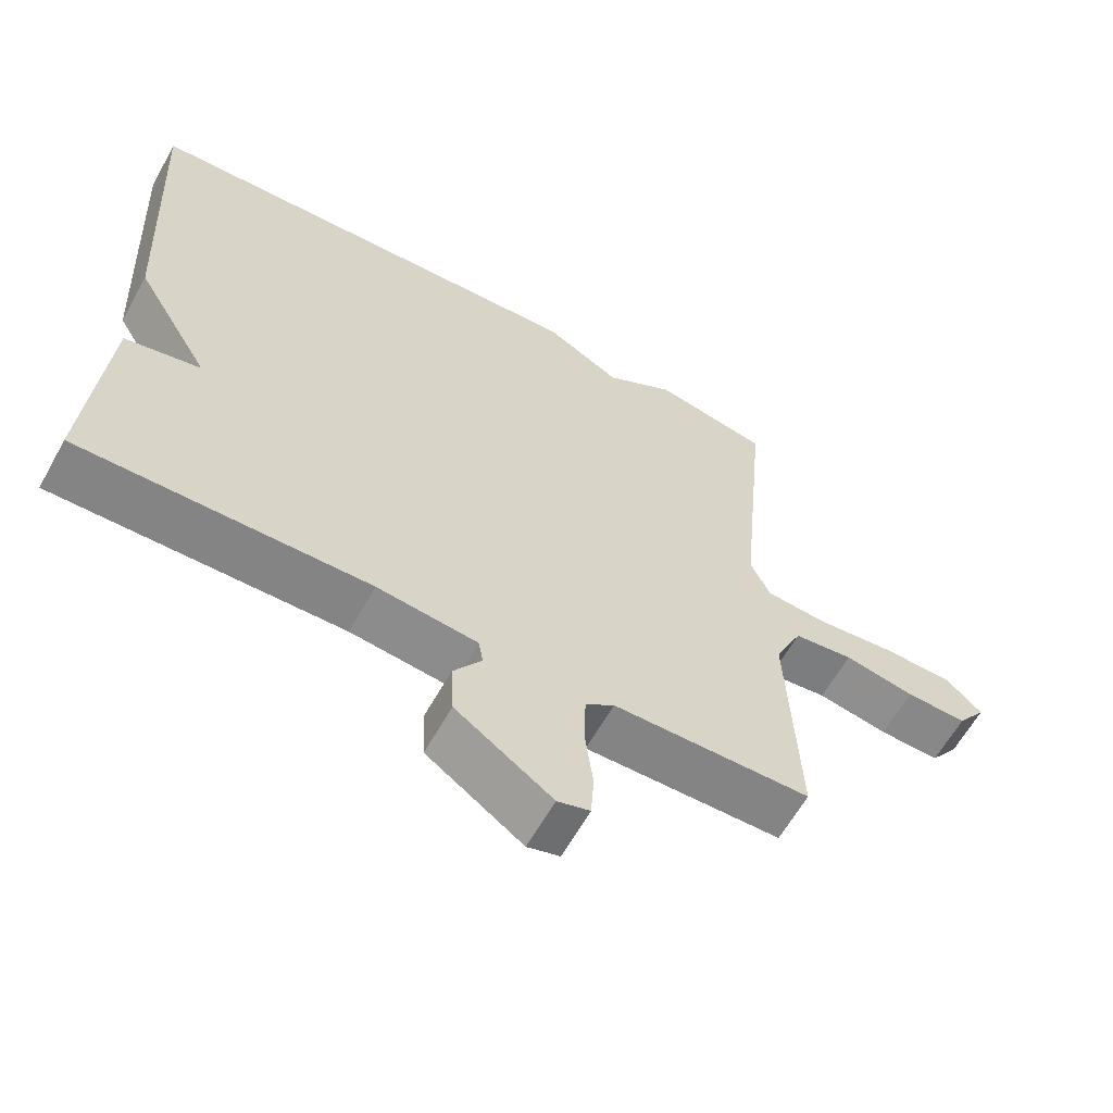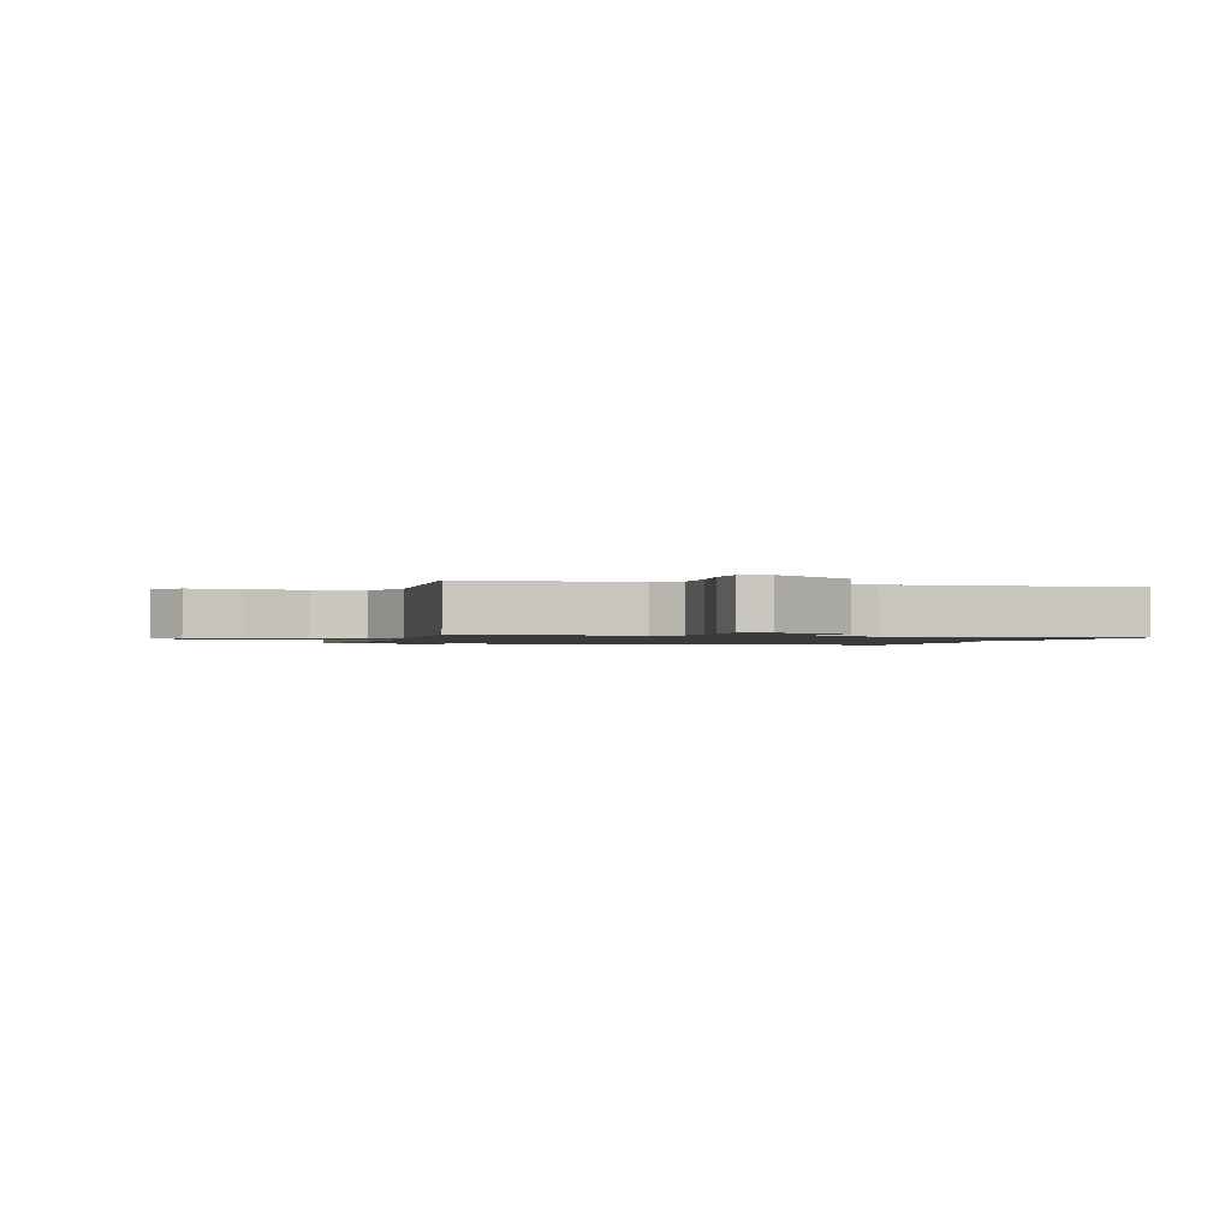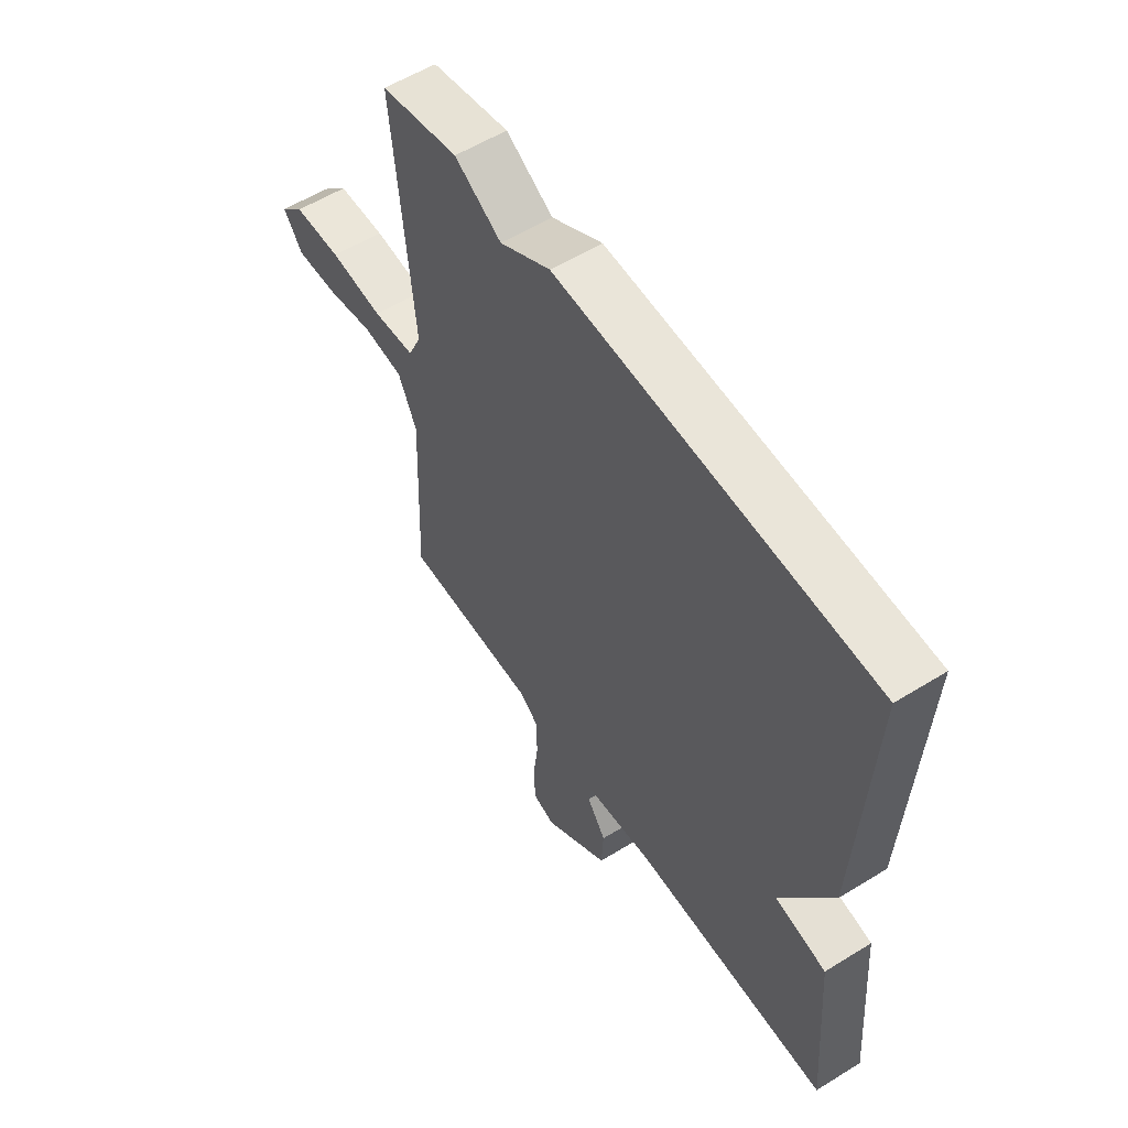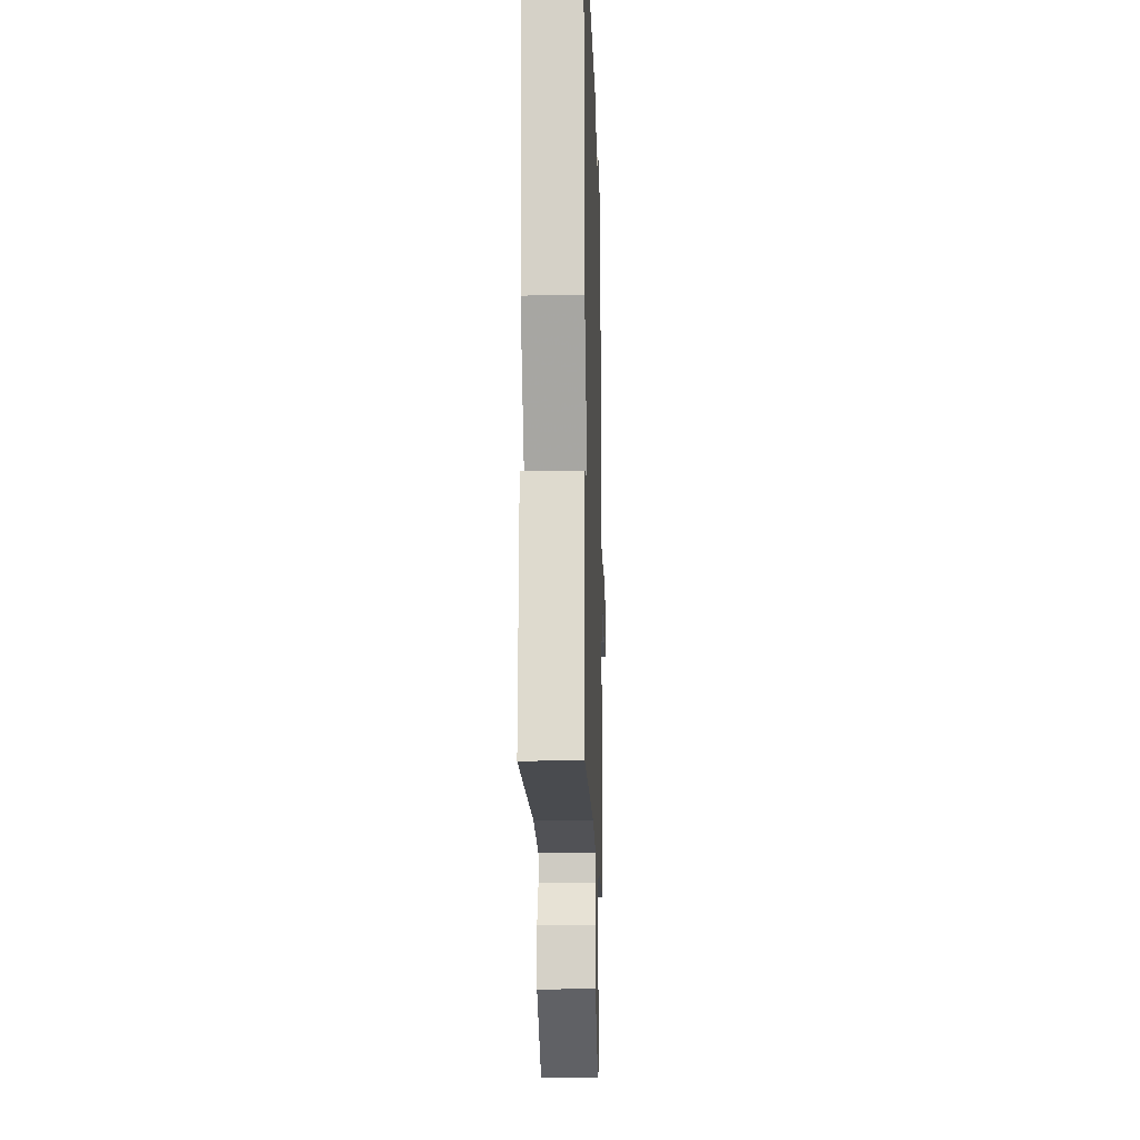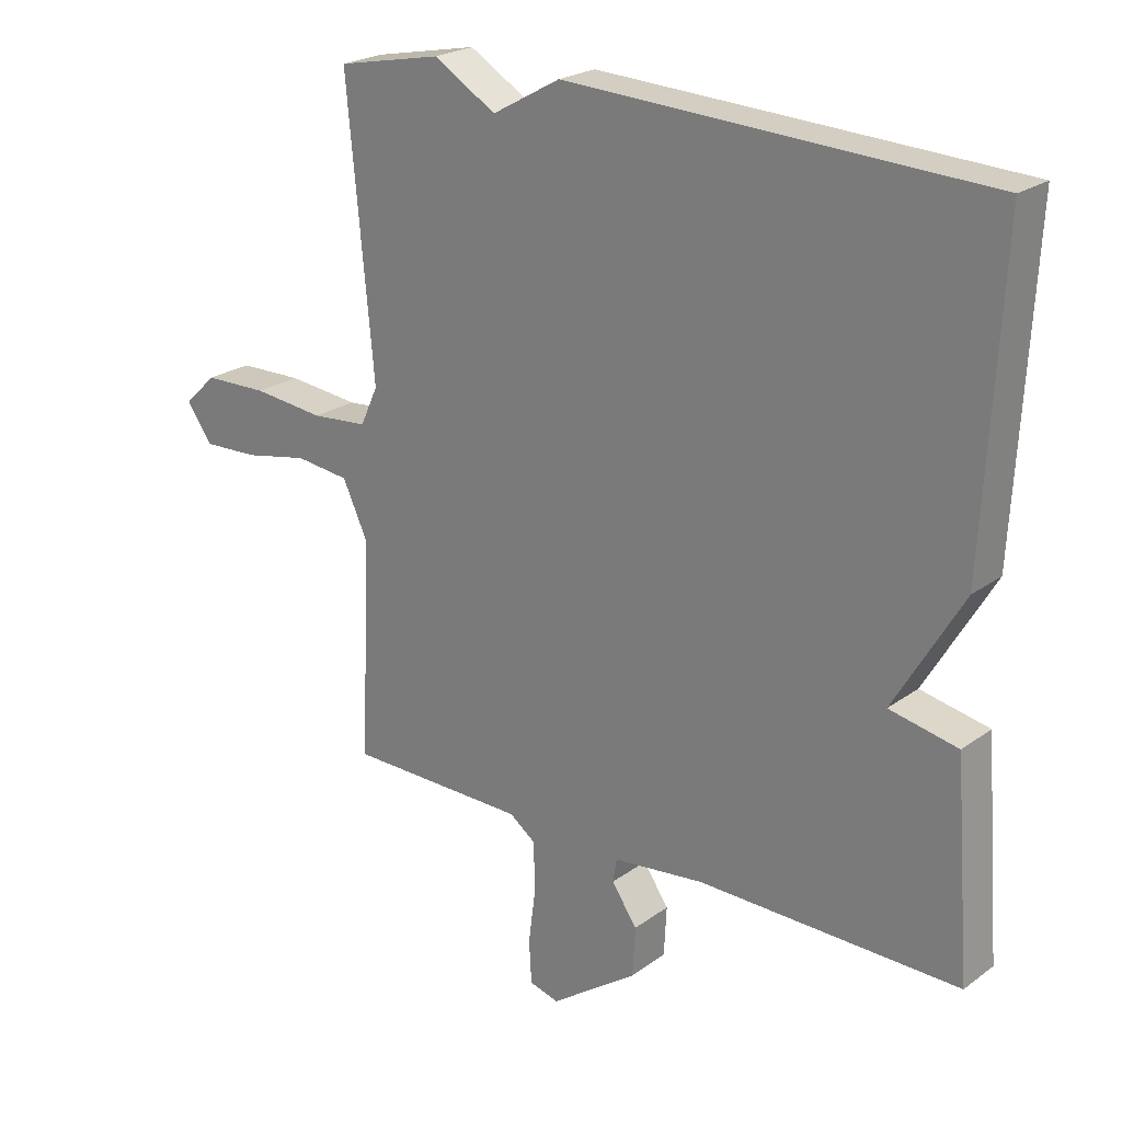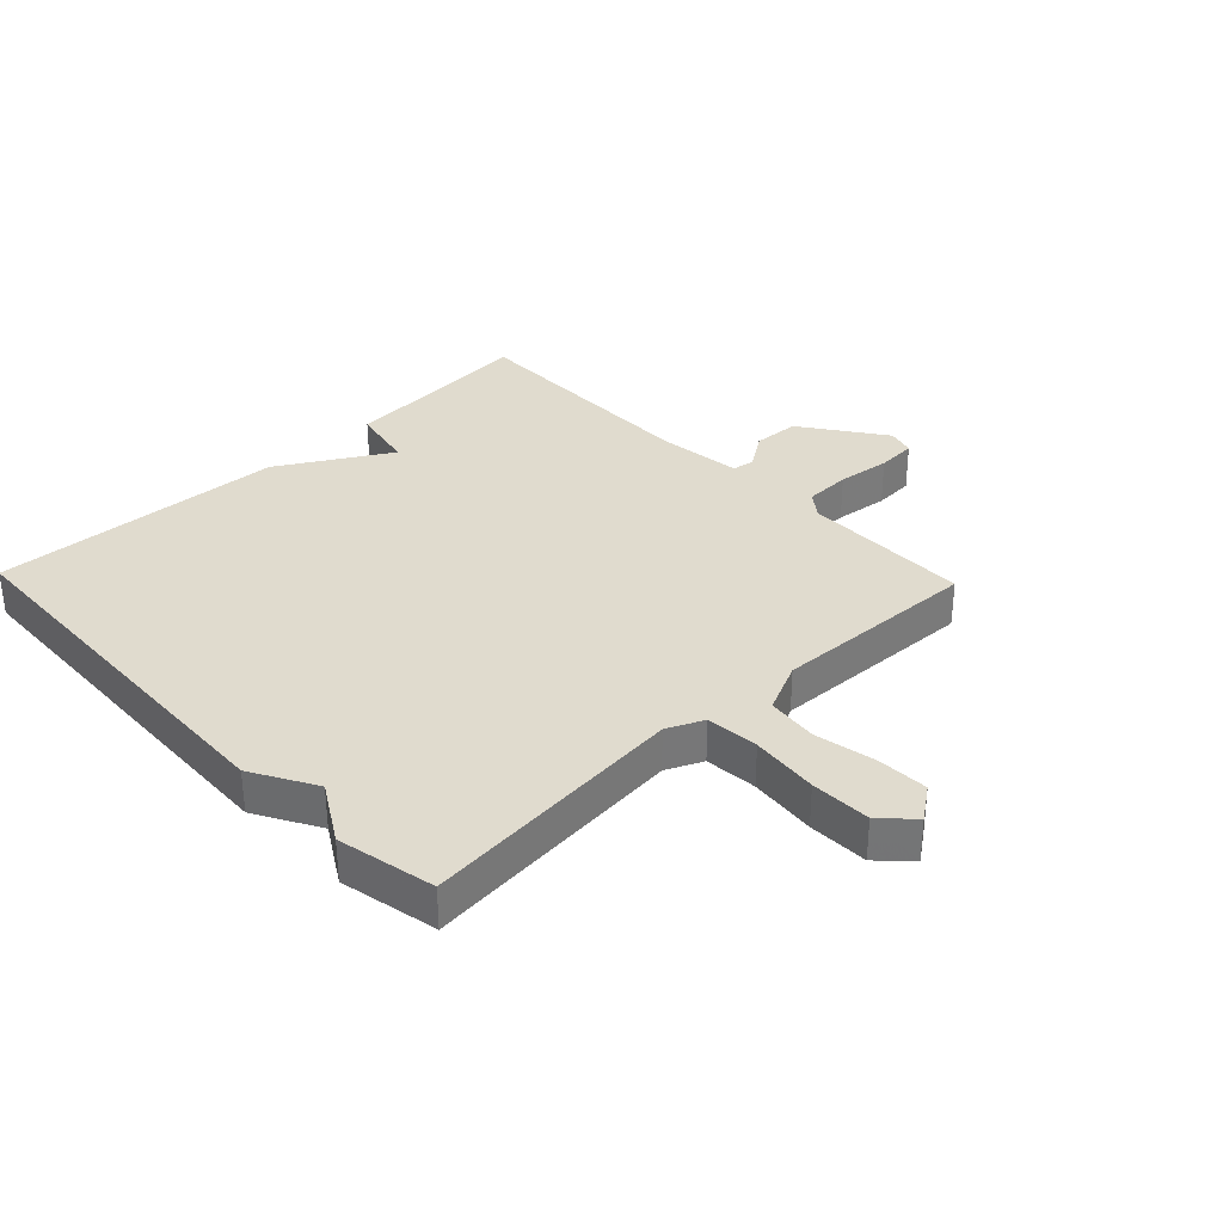
<metadata>
{"format":"obj","ext":"obj","renderer":"f3d","projection":"perspective","resolution":1024,"background":"white","views":[{"elev":-61.9,"azim":-29.1,"up":"+Z"},{"elev":-1.3,"azim":164.6,"up":"+Y"},{"elev":56.6,"azim":-122.9,"up":"+Z"},{"elev":-14.8,"azim":-88.3,"up":"+Z"},{"elev":22.9,"azim":-140.7,"up":"+Z"},{"elev":33.4,"azim":46.2,"up":"+Y"}]}
</metadata>
<code>
v 0.5 0.07 0.5
v 0.459 0.07 0.066
v 0.486 0.07 0.007
v 0.572 0.07 0
v 0.682 0.07 0.012
v 0.78 0.07 0.01
v 0.83 0.07 -0.038
v 0.79 0.07 -0.093
v 0.705 0.07 -0.09
v 0.607 0.07 -0.071
v 0.524 0.07 -0.081
v 0.486 0.07 -0.163
v 0.5 0.07 -0.5
v 0.225 0.07 -0.504
v 0.185 0.07 -0.534
v 0.183 0.07 -0.609
v 0.194 0.07 -0.695
v 0.19 0.07 -0.76
v 0.145 0.07 -0.773
v 0.011 0.07 -0.679
v 0.007 0.07 -0.603
v 0.046 0.07 -0.546
v 0.04 0.07 -0.51
v -0.099 0.07 -0.494
v -0.5 0.07 -0.5
v -0.475 0.07 -0.18
v -0.37 0.07 -0.158
v -0.475 0.07 0.02
v -0.5 0.07 0.5
v 0.14 0.07 0.532
v 0.244 0.07 0.474
v 0.34 0.07 0.532
v 0.5 0 0.5
v 0.459 0 0.066
v 0.486 0 0.007
v 0.572 0 0
v 0.682 0 0.012
v 0.78 0 0.01
v 0.83 0 -0.038
v 0.79 0 -0.093
v 0.705 0 -0.09
v 0.607 0 -0.071
v 0.524 0 -0.081
v 0.486 0 -0.163
v 0.5 0 -0.5
v 0.225 0 -0.504
v 0.185 0 -0.534
v 0.183 0 -0.609
v 0.194 0 -0.695
v 0.19 0 -0.76
v 0.145 0 -0.773
v 0.011 0 -0.679
v 0.007 0 -0.603
v 0.046 0 -0.546
v 0.04 0 -0.51
v -0.099 0 -0.494
v -0.5 0 -0.5
v -0.475 0 -0.18
v -0.37 0 -0.158
v -0.475 0 0.02
v -0.5 0 0.5
v 0.14 0 0.532
v 0.244 0 0.474
v 0.34 0 0.532
f 31 32 1 2
f 31 2 3
f 30 31 3
f 29 30 3
f 28 29 3
f 27 28 3
f 27 3 4
f 26 27 4
f 25 26 4
f 24 25 4
f 23 24 4
f 22 23 4
f 20 21 22
f 19 20 22
f 18 19 22
f 17 18 22
f 16 17 22
f 15 16 22
f 14 15 22 4
f 12 13 14
f 11 12 14
f 11 14 4
f 5 6 7
f 4 5 7
f 11 4 7
f 10 11 7
f 7 8 9 10
f 34 33 64 63
f 35 34 63
f 35 63 62
f 35 62 61
f 35 61 60
f 35 60 59
f 36 35 59
f 36 59 58
f 36 58 57
f 36 57 56
f 36 56 55
f 36 55 54
f 54 53 52
f 54 52 51
f 54 51 50
f 54 50 49
f 54 49 48
f 54 48 47
f 36 54 47 46
f 46 45 44
f 46 44 43
f 36 46 43
f 39 38 37
f 39 37 36
f 39 36 43
f 39 43 42
f 42 41 40 39
f 1 33 34 2
f 2 34 35 3
f 3 35 36 4
f 4 36 37 5
f 5 37 38 6
f 6 38 39 7
f 7 39 40 8
f 8 40 41 9
f 9 41 42 10
f 10 42 43 11
f 11 43 44 12
f 12 44 45 13
f 13 45 46 14
f 14 46 47 15
f 15 47 48 16
f 16 48 49 17
f 17 49 50 18
f 18 50 51 19
f 19 51 52 20
f 20 52 53 21
f 21 53 54 22
f 22 54 55 23
f 23 55 56 24
f 24 56 57 25
f 25 57 58 26
f 26 58 59 27
f 27 59 60 28
f 28 60 61 29
f 29 61 62 30
f 30 62 63 31
f 31 63 64 32
f 32 64 33 1

</code>
